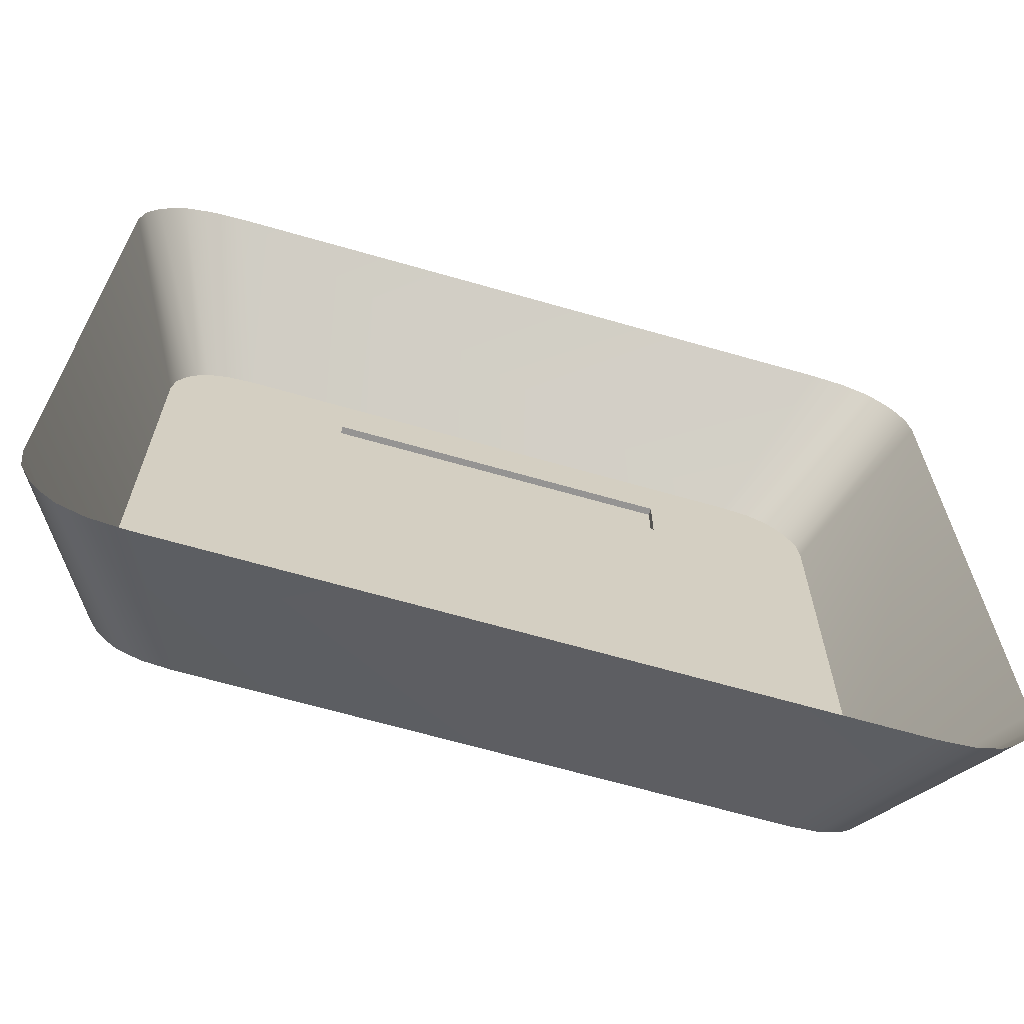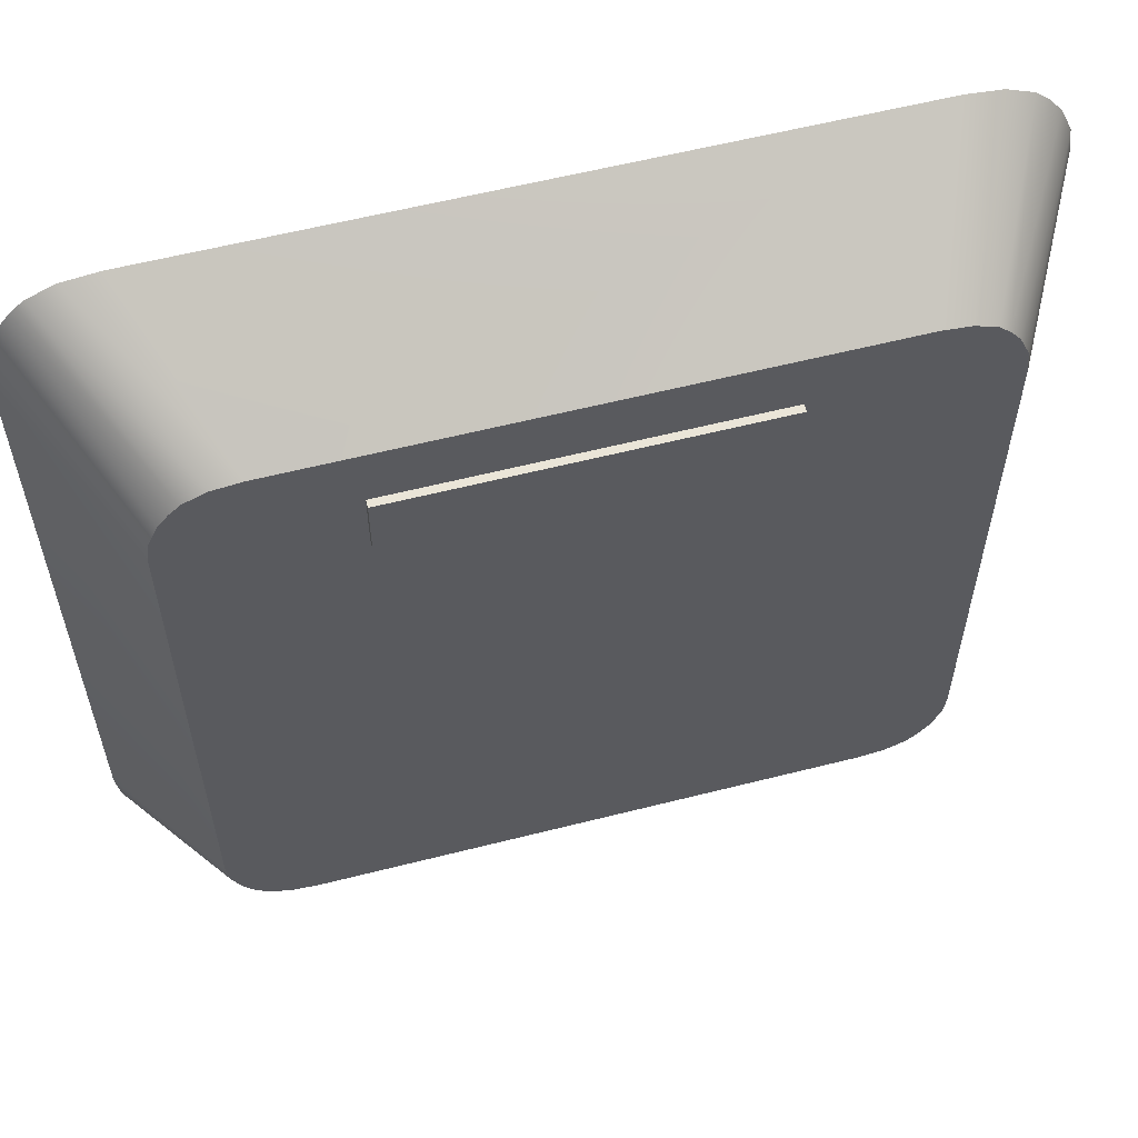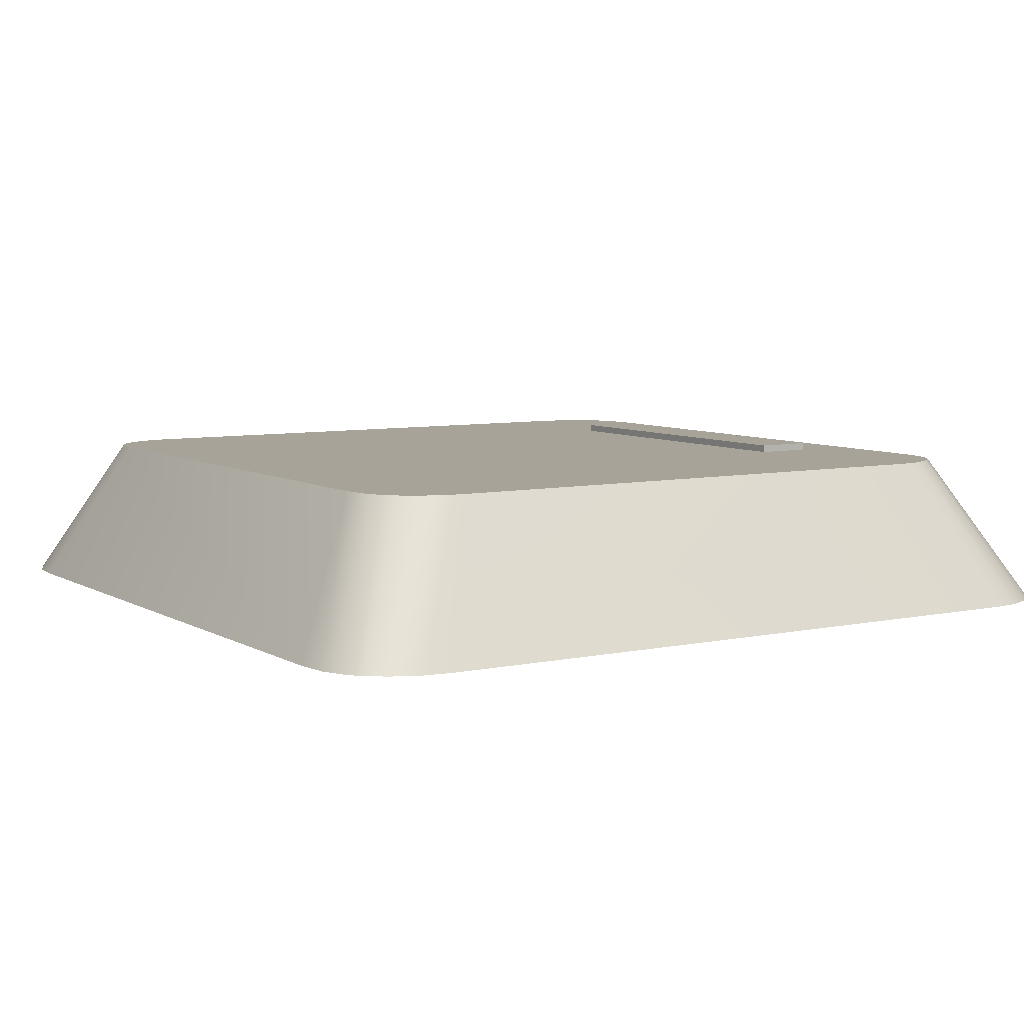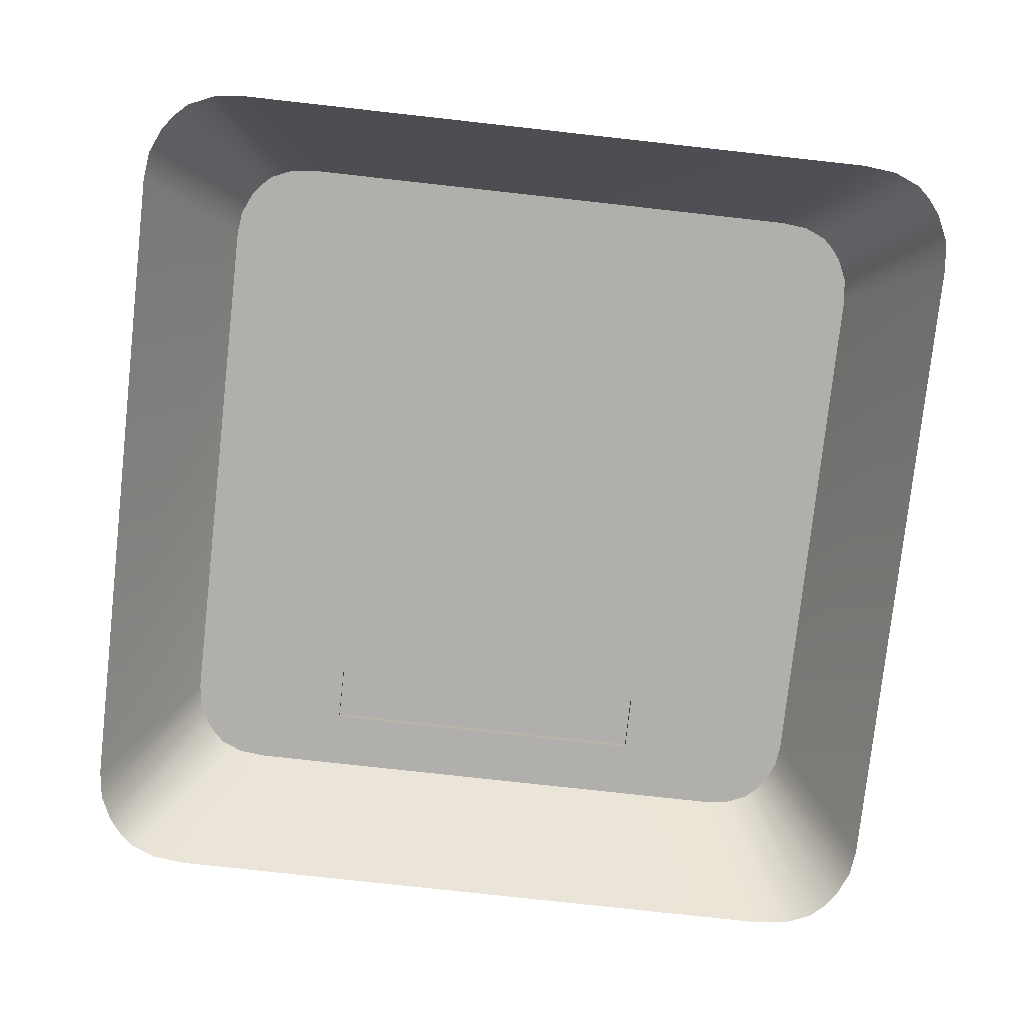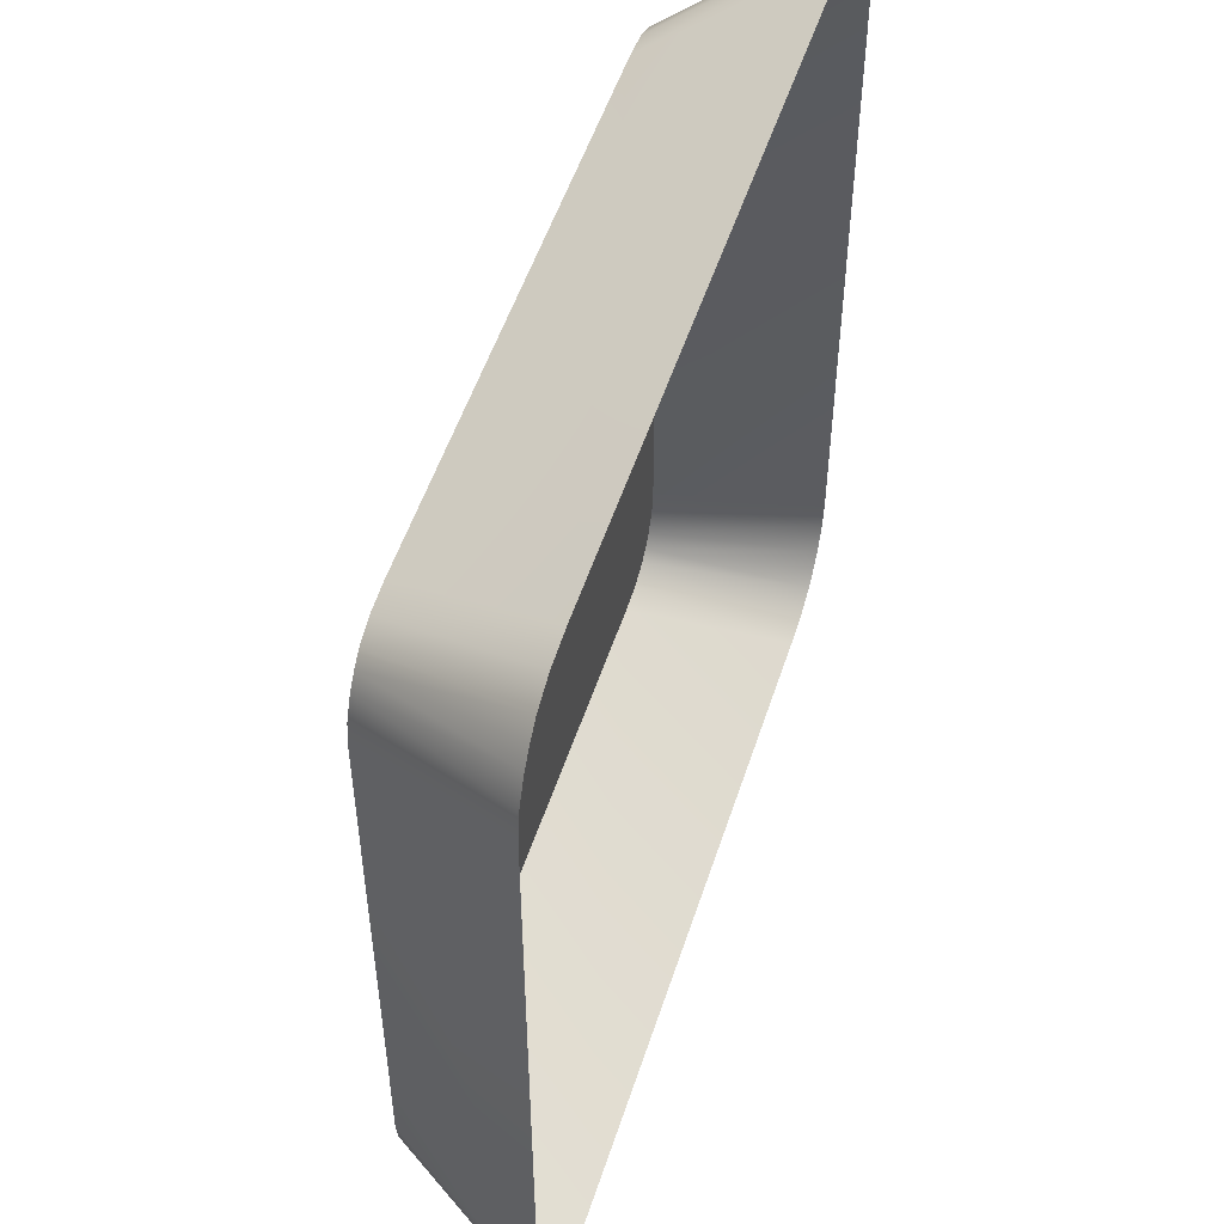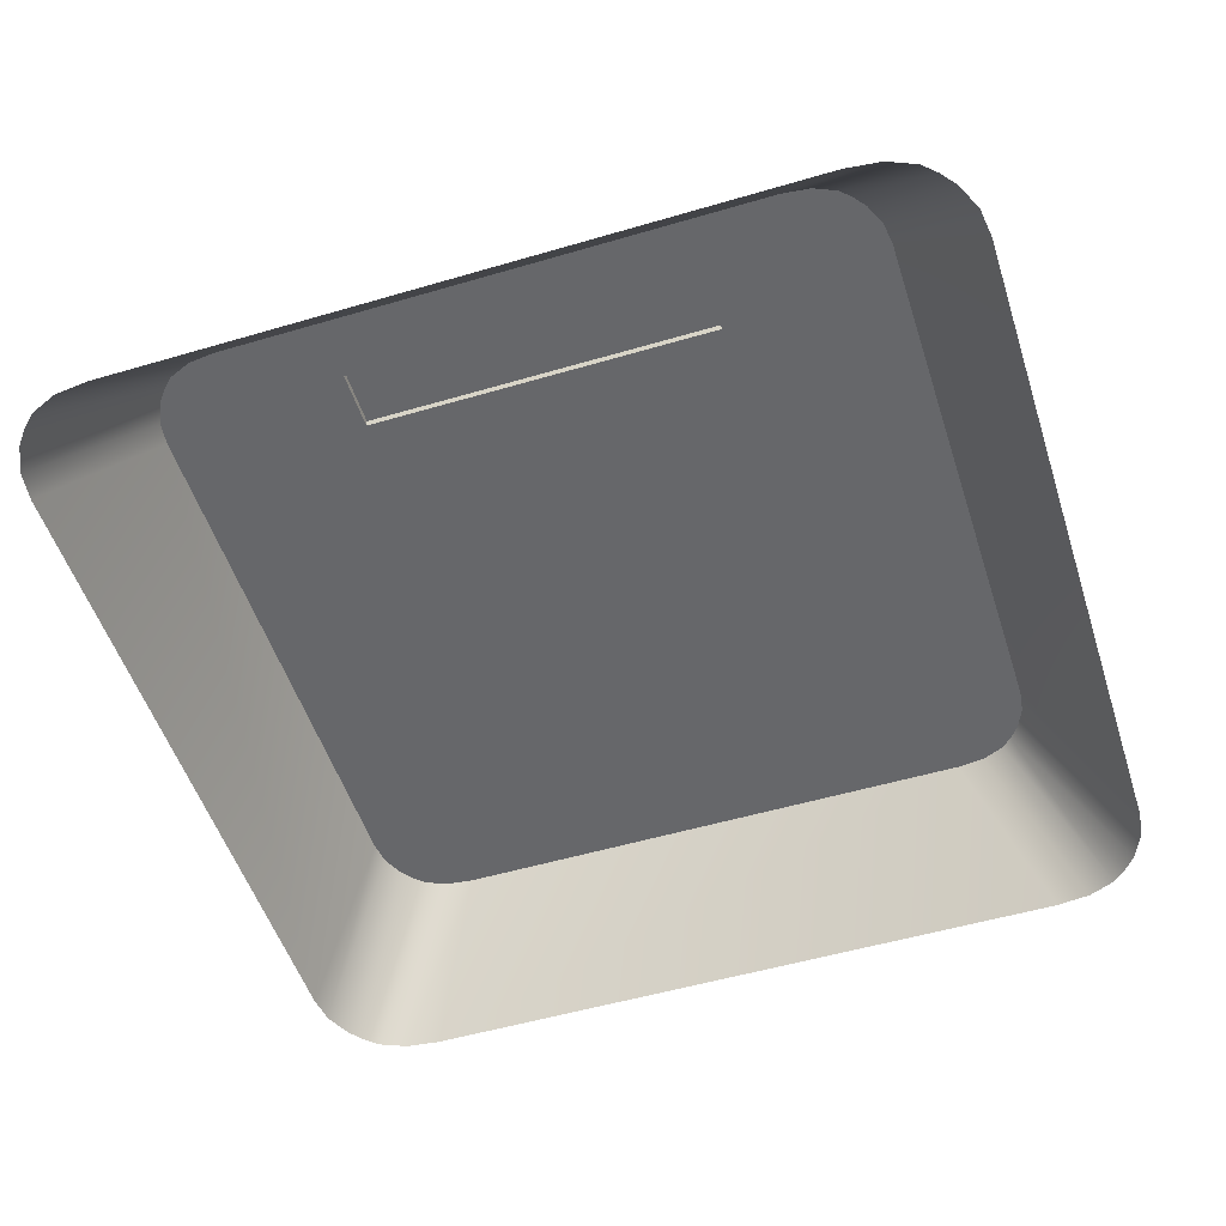
<metadata>
{"format":"obj","ext":"obj","renderer":"f3d","projection":"perspective","resolution":1024,"background":"white","views":[{"elev":-67.2,"azim":-16.0,"up":"+Z"},{"elev":58.7,"azim":165.3,"up":"+Z"},{"elev":6.9,"azim":-122.1,"up":"+Y"},{"elev":-78.1,"azim":173.7,"up":"+Y"},{"elev":52.7,"azim":-72.1,"up":"+Z"},{"elev":-52.1,"azim":17.7,"up":"+Y"}]}
</metadata>
<code>
o mesh35/mesh35-geometry#mesh35-geometry
v 0.7046 0.01796 0.04756
v 0.7003 0.01796 0.04797
v 0.7041 0.01796 0.04823
v 0.7016 0.01796 0.04778
v 0.6964 0.01796 0.04877
v 0.7449 0.01796 0.03542
v 0.7022 0.01796 0.04753
v 0.6993 0.01796 0.04788
v 0.7033 0.01796 0.04881
v 0.7051 0.01796 0.04674
v 0.6983 0.01796 0.04763
v 0.7025 0.01796 0.04923
v 0.7053 0.01796 0.04583
v 0.7027 0.01796 0.04713
v 0.6973 0.01796 0.04725
v 0.6981 0.01796 0.04935
v 0.7032 0.01796 0.07624
v 0.7054 0.01796 0.04488
v 0.703 0.01796 0.04669
v 0.7015 0.01796 0.0495
v 0.6964 0.01796 0.0468
v 0.7312 0.01796 0.07624
v 0.7053 0.01796 0.04376
v 0.7035 0.01796 0.04557
v 0.7033 0.01796 0.04617
v 0.6965 0.01796 0.0468
v 0.6992 0.01796 0.04952
v 0.6882 0.01796 0.03542
v 0.7449 0.01796 0.07929
v 0.7312 0.01855 0.07624
v 0.7003 0.01796 0.04958
v 0.705 0.01796 0.04285
v 0.7035 0.01796 0.04487
v 0.697 0.01796 0.04256
v 0.6882 0.01796 0.07929
v 0.7312 0.01796 0.0809
v 0.7519 0.00592 0.08478
v 0.7032 0.01855 0.07624
v 0.7045 0.01796 0.04211
v 0.7033 0.01796 0.04366
v 0.7035 0.01796 0.04421
v 0.7032 0.01796 0.0809
v 0.6819 0.00592 0.03063
v 0.697 0.01796 0.0354
v 0.7446 0.01796 0.08116
v 0.7519 0.00592 0.03063
v 0.7516 0.00592 0.0871
v 0.7032 0.01855 0.0809
v 0.7312 0.01855 0.0809
v 0.7038 0.01796 0.04152
v 0.702 0.01796 0.04256
v 0.703 0.01796 0.04322
v 0.6884 0.01796 0.08116
v 0.6819 0.00592 0.08478
v 0.6822 0.00592 0.02831
v 0.6983 0.01796 0.04233
v 0.6884 0.01796 0.03355
v 0.7446 0.01796 0.03355
v 0.7056 0.01855 0.0809
v 0.7031 0.01796 0.04111
v 0.6988 0.01796 0.04073
v 0.7026 0.01796 0.04287
v 0.7014 0.01796 0.04237
v 0.7506 0.00592 0.08922
v 0.7516 0.00592 0.02831
v 0.7053 0.01796 0.0354
v 0.7023 0.01796 0.04085
v 0.6998 0.01796 0.04222
v 0.7439 0.01796 0.08288
v 0.6822 0.00592 0.0871
v 0.6832 0.00592 0.02619
v 0.6988 0.01796 0.03704
v 0.7439 0.01796 0.03183
v 0.7053 0.01796 0.03704
v 0.7003 0.01796 0.04066
v 0.6892 0.01796 0.08288
v 0.6892 0.01796 0.03183
v 0.6996 0.01796 0.04068
v 0.7496 0.00592 0.09046
v 0.7506 0.00592 0.02619
v 0.69 0.01796 0.08389
v 0.6832 0.00592 0.08922
v 0.6841 0.00592 0.02495
v 0.7431 0.01796 0.03082
v 0.7431 0.01796 0.08389
v 0.69 0.01796 0.03082
v 0.7422 0.01796 0.0847
v 0.7496 0.00592 0.02495
v 0.6909 0.01796 0.0847
v 0.6841 0.00592 0.09046
v 0.6909 0.01796 0.03001
v 0.7422 0.01796 0.03001
v 0.7486 0.00592 0.09146
v 0.7486 0.00592 0.02395
v 0.6852 0.00592 0.09146
v 0.6852 0.00592 0.02395
v 0.7405 0.01796 0.08545
v 0.6926 0.01796 0.08545
v 0.6874 0.00592 0.09239
v 0.7405 0.01796 0.02926
v 0.6926 0.01796 0.02926
v 0.7464 0.00592 0.02302
v 0.7464 0.00592 0.09239
v 0.6874 0.00592 0.02302
v 0.7382 0.01796 0.0857
v 0.6901 0.00592 0.09269
v 0.7437 0.00592 0.02272
v 0.7382 0.01796 0.02901
v 0.6949 0.01796 0.02901
v 0.7437 0.00592 0.09269
v 0.6949 0.01796 0.0857
v 0.6901 0.00592 0.02272
f 1 2 3
f 2 1 4
f 5 3 2
f 4 1 7
f 5 9 3
f 5 2 8
f 7 1 10
f 5 12 9
f 5 8 11
f 7 10 14
f 16 12 5
f 5 11 15
f 19 10 13
f 14 10 19
f 16 20 12
f 5 15 21
f 24 13 18
f 19 13 25
f 27 20 16
f 21 15 26
f 33 18 23
f 25 13 24
f 24 18 33
f 20 27 31
f 40 23 32
f 33 23 41
f 51 32 39
f 41 23 40
f 40 32 52
f 56 44 34
f 61 39 50
f 62 32 51
f 51 39 63
f 52 32 62
f 44 56 61
f 61 50 60
f 61 68 39
f 63 39 68
f 61 56 68
f 44 61 72
f 61 60 67
f 44 72 74
f 44 74 66
f 75 61 67
f 61 75 78
f 3 2 1
f 4 1 2
f 2 3 5
f 3 6 1
f 1 6 3
f 7 1 4
f 4 8 2
f 2 8 4
f 3 9 5
f 8 2 5
f 9 6 3
f 3 6 9
f 1 6 10
f 10 6 1
f 10 1 7
f 11 4 7
f 7 4 11
f 8 4 11
f 11 4 8
f 9 12 5
f 11 8 5
f 12 6 9
f 9 6 12
f 10 6 13
f 13 6 10
f 14 10 7
f 11 7 15
f 15 7 11
f 5 12 16
f 15 11 5
f 17 6 12
f 12 6 17
f 13 6 18
f 18 6 13
f 13 10 19
f 19 10 14
f 15 7 14
f 14 7 15
f 12 20 16
f 5 17 16
f 16 17 5
f 21 15 5
f 22 6 17
f 17 6 22
f 17 12 20
f 20 12 17
f 18 6 23
f 23 6 18
f 18 13 24
f 25 13 19
f 26 14 19
f 19 14 26
f 15 14 26
f 26 14 15
f 16 20 27
f 28 17 5
f 5 17 28
f 16 17 27
f 27 17 16
f 26 15 21
f 28 5 21
f 21 5 28
f 22 29 6
f 6 29 22
f 17 30 22
f 22 30 17
f 17 20 31
f 31 20 17
f 23 6 32
f 32 6 23
f 23 18 33
f 24 13 25
f 33 18 24
f 34 19 25
f 25 19 34
f 26 19 21
f 21 19 26
f 31 27 20
f 35 17 28
f 28 17 35
f 27 17 31
f 31 17 27
f 28 21 34
f 34 21 28
f 36 29 22
f 22 29 36
f 37 6 29
f 29 6 37
f 30 17 38
f 38 17 30
f 30 36 22
f 22 36 30
f 32 6 39
f 39 6 32
f 32 23 40
f 41 23 33
f 34 25 24
f 24 25 34
f 34 24 33
f 33 24 34
f 34 21 19
f 19 21 34
f 35 42 17
f 17 42 35
f 43 35 28
f 28 35 43
f 28 34 44
f 44 34 28
f 29 36 45
f 45 36 29
f 6 37 46
f 46 37 6
f 29 47 37
f 37 47 29
f 17 48 38
f 38 48 17
f 48 30 38
f 38 30 48
f 36 30 49
f 49 30 36
f 39 6 50
f 50 6 39
f 39 32 51
f 40 23 41
f 52 32 40
f 34 33 41
f 41 33 34
f 53 42 35
f 35 42 53
f 48 17 42
f 42 17 48
f 35 43 54
f 54 43 35
f 28 55 43
f 43 55 28
f 34 44 56
f 28 44 57
f 57 44 28
f 42 45 36
f 36 45 42
f 45 47 29
f 29 47 45
f 6 46 58
f 58 46 6
f 59 30 48
f 48 30 59
f 30 59 49
f 49 59 30
f 59 36 49
f 49 36 59
f 50 6 60
f 60 6 50
f 50 39 61
f 51 32 62
f 63 39 51
f 34 41 40
f 40 41 34
f 62 32 52
f 34 40 52
f 52 40 34
f 53 45 42
f 42 45 53
f 35 54 53
f 53 54 35
f 42 59 48
f 48 59 42
f 57 55 28
f 28 55 57
f 61 56 44
f 34 63 56
f 56 63 34
f 57 44 58
f 58 44 57
f 36 59 42
f 42 59 36
f 45 64 47
f 47 64 45
f 58 46 65
f 65 46 58
f 66 6 58
f 58 6 66
f 60 6 67
f 67 6 60
f 60 50 61
f 39 68 61
f 34 62 51
f 51 62 34
f 68 39 63
f 63 34 51
f 51 34 63
f 34 52 62
f 62 52 34
f 53 69 45
f 45 69 53
f 53 54 70
f 70 54 53
f 57 71 55
f 55 71 57
f 68 56 61
f 72 61 44
f 56 63 68
f 68 63 56
f 66 58 44
f 44 58 66
f 57 58 73
f 73 58 57
f 69 64 45
f 45 64 69
f 58 65 73
f 73 65 58
f 74 6 66
f 66 6 74
f 67 6 75
f 75 6 67
f 67 60 61
f 76 69 53
f 53 69 76
f 53 70 76
f 76 70 53
f 77 71 57
f 57 71 77
f 78 72 61
f 61 72 78
f 74 72 44
f 66 74 44
f 57 73 77
f 77 73 57
f 69 79 64
f 64 79 69
f 73 65 80
f 80 65 73
f 75 6 74
f 74 6 75
f 67 61 75
f 81 69 76
f 76 69 81
f 76 70 82
f 82 70 76
f 77 83 71
f 71 83 77
f 72 78 75
f 75 78 72
f 78 75 61
f 75 74 72
f 72 74 75
f 77 73 84
f 84 73 77
f 85 79 69
f 69 79 85
f 73 80 84
f 84 80 73
f 81 85 69
f 69 85 81
f 76 82 81
f 81 82 76
f 86 83 77
f 77 83 86
f 77 84 86
f 86 84 77
f 87 79 85
f 85 79 87
f 84 80 88
f 88 80 84
f 89 85 81
f 81 85 89
f 81 82 90
f 90 82 81
f 83 86 91
f 91 86 83
f 86 84 92
f 92 84 86
f 87 93 79
f 79 93 87
f 89 87 85
f 85 87 89
f 84 88 94
f 94 88 84
f 95 89 81
f 81 89 95
f 90 95 81
f 81 95 90
f 86 92 91
f 91 92 86
f 83 91 96
f 96 91 83
f 92 84 94
f 94 84 92
f 97 93 87
f 87 93 97
f 98 87 89
f 89 87 98
f 95 99 89
f 89 99 95
f 91 92 100
f 100 92 91
f 96 91 101
f 101 91 96
f 92 94 102
f 102 94 92
f 97 103 93
f 93 103 97
f 98 97 87
f 87 97 98
f 99 98 89
f 89 98 99
f 100 92 102
f 102 92 100
f 91 100 101
f 101 100 91
f 96 101 104
f 104 101 96
f 105 103 97
f 97 103 105
f 98 105 97
f 97 105 98
f 99 106 98
f 98 106 99
f 100 102 107
f 107 102 100
f 101 100 108
f 108 100 101
f 104 101 109
f 109 101 104
f 105 110 103
f 103 110 105
f 105 98 111
f 111 98 105
f 106 111 98
f 98 111 106
f 108 100 107
f 107 100 108
f 101 108 109
f 109 108 101
f 104 109 112
f 112 109 104
f 105 106 110
f 110 106 105
f 106 105 111
f 111 105 106
f 112 108 107
f 107 108 112
f 108 112 109
f 109 112 108

</code>
